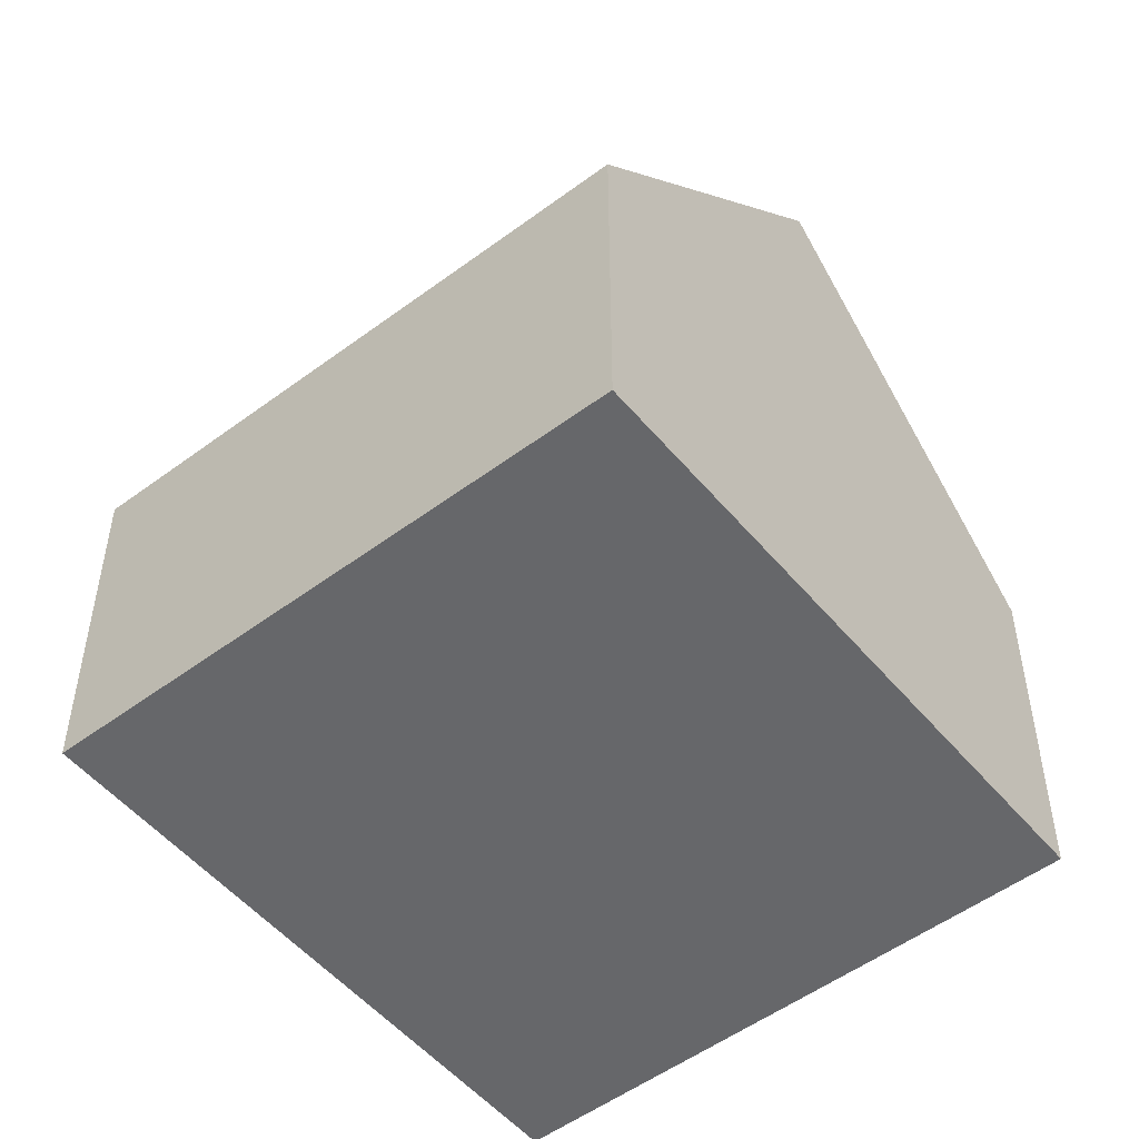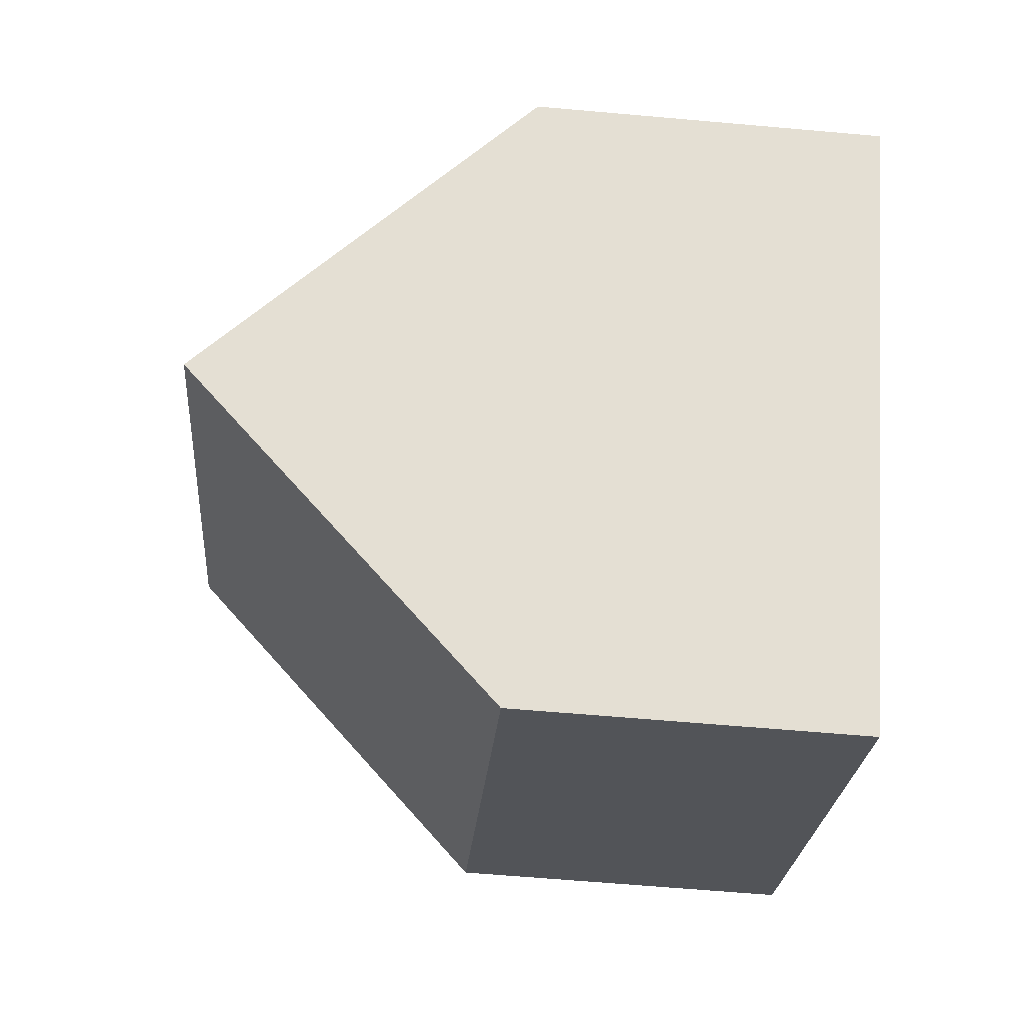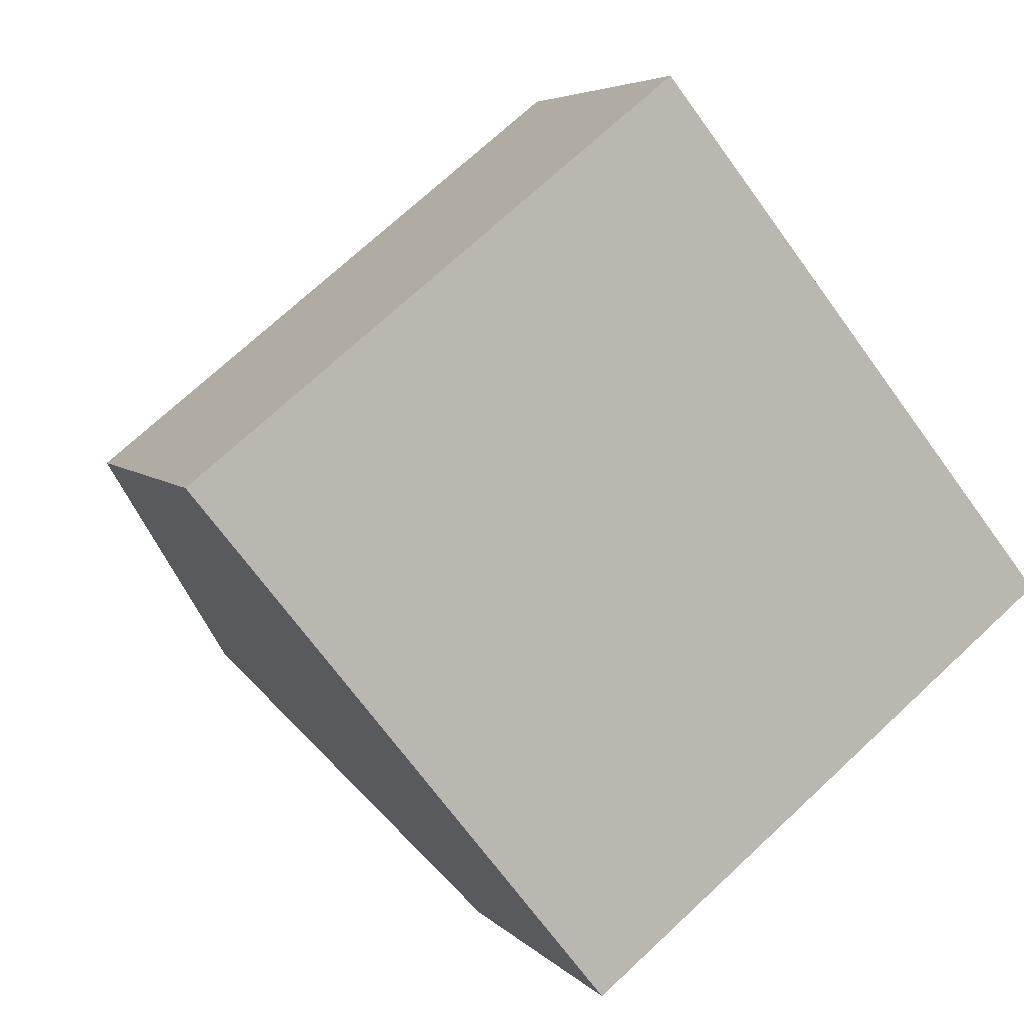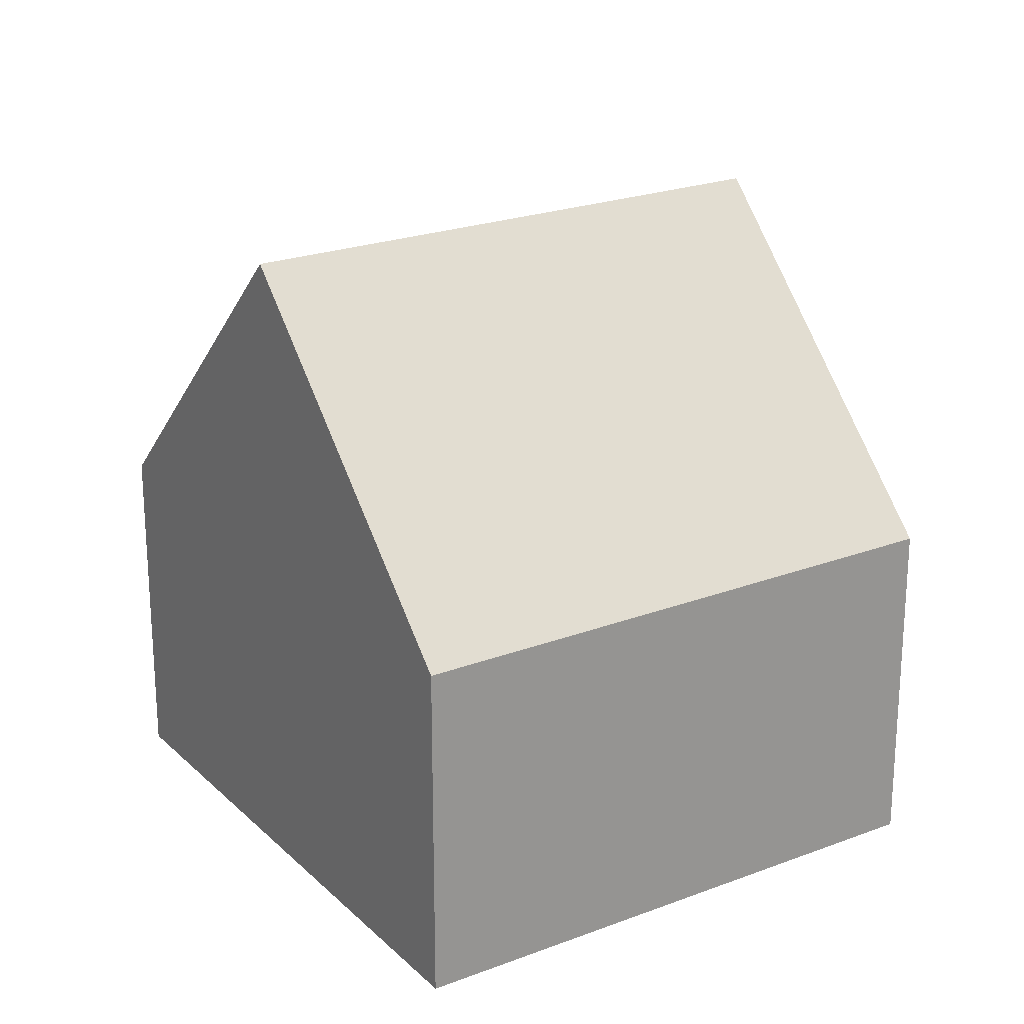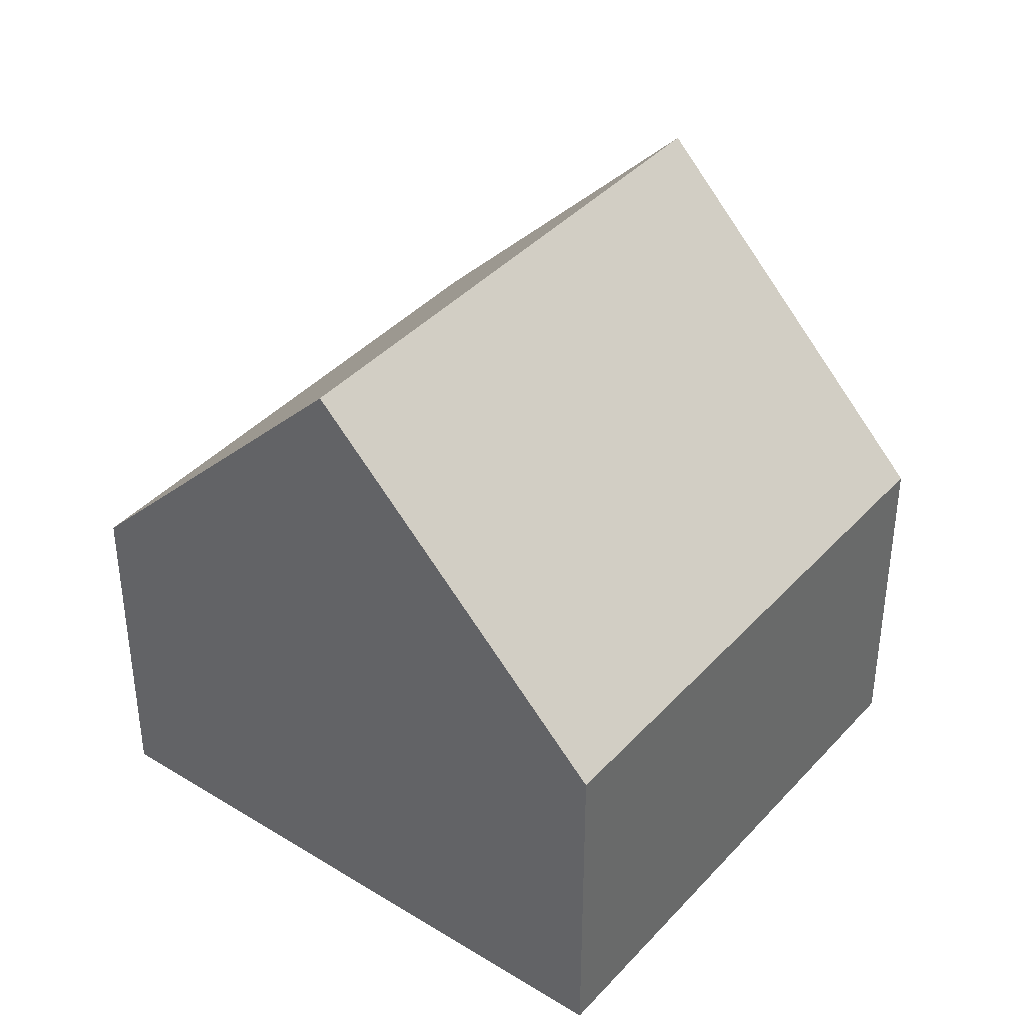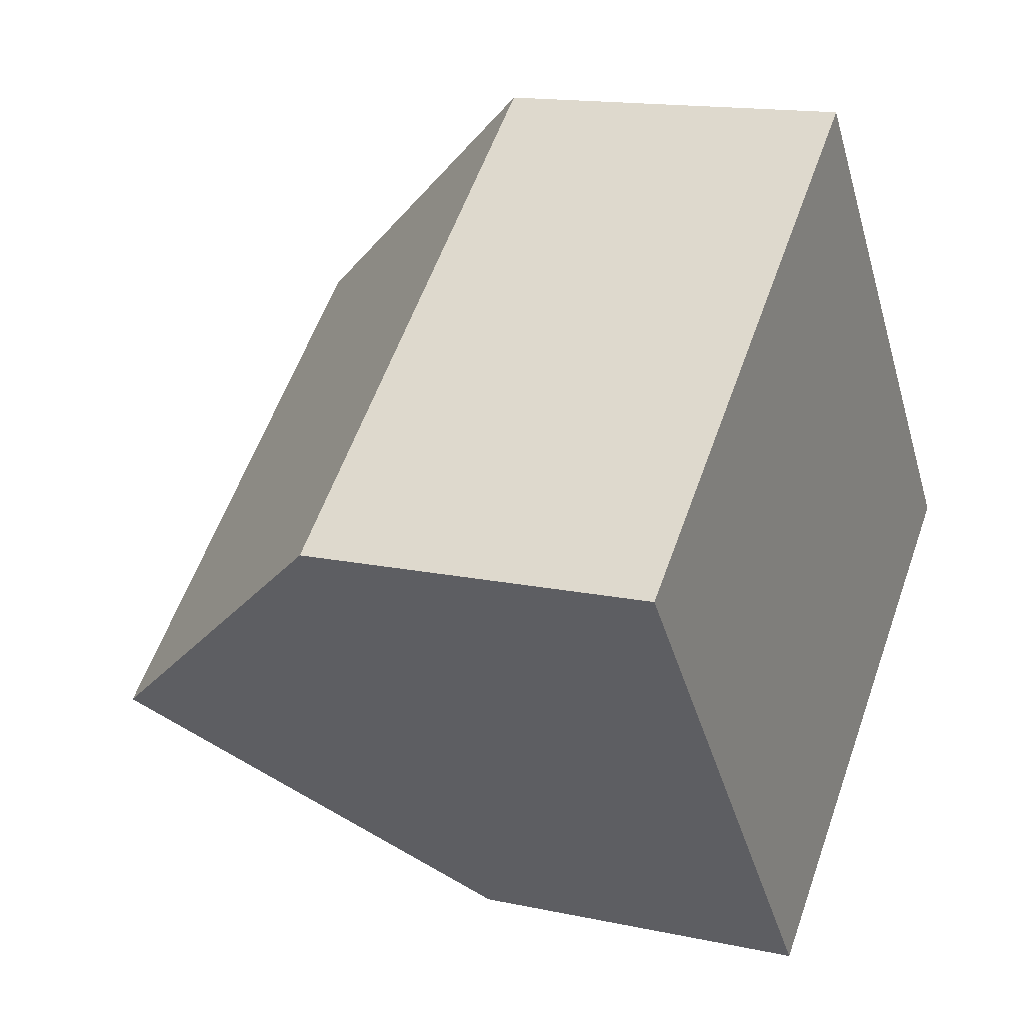
<metadata>
{"format":"obj","ext":"obj","renderer":"f3d","projection":"perspective","resolution":1024,"background":"white","views":[{"elev":37.8,"azim":-0.0,"up":"+Z"},{"elev":-61.4,"azim":-95.2,"up":"+Z"},{"elev":5.0,"azim":-20.4,"up":"+Z"},{"elev":22.8,"azim":-71.8,"up":"+Y"},{"elev":39.6,"azim":88.7,"up":"+Y"},{"elev":14.9,"azim":-65.1,"up":"+Z"}]}
</metadata>
<code>
v  2.976 10 -3.707
v  12.89 5.196 -1.845
v  5.952 5.196 -7.415
v  9.916 10 1.862
v  6.94 5.196 5.57
v  0 5.196 3.182e-16
v  5.952 4.54e-16 -7.415
v  2.976 2.27e-16 -3.707
v  0 0 0
v  6.94 -3.411e-16 5.57
v  9.916 -1.14e-16 1.862
v  12.89 1.13e-16 -1.845
g defaultobject
f 1 2 3
f 2 1 4
f 5 1 6
f 1 5 4
f 3 6 1
f 6 3 7
f 6 7 8
f 6 8 9
f 9 5 6
f 5 9 10
f 5 2 4
f 2 5 10
f 2 10 11
f 2 11 12
f 12 3 2
f 3 12 7
f 8 10 9
f 10 8 7
f 10 7 12
f 10 12 11

</code>
